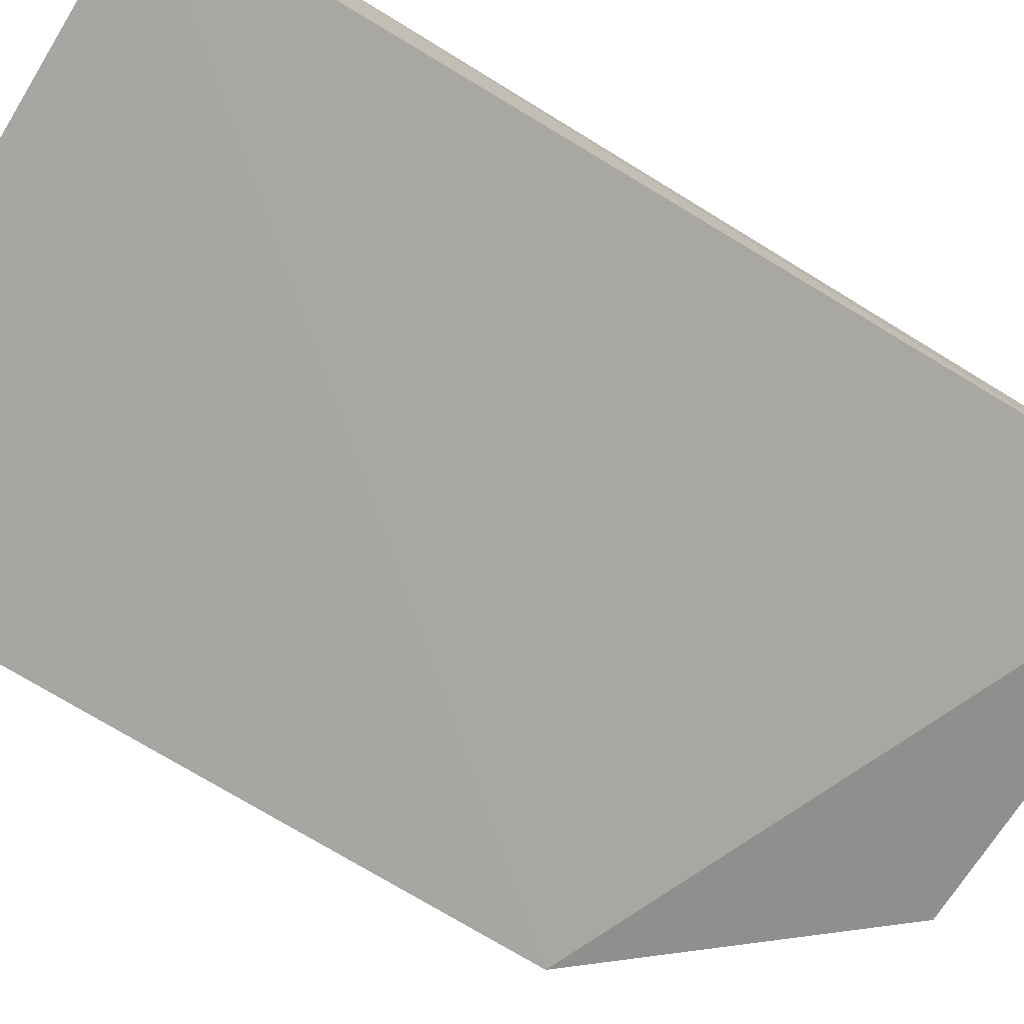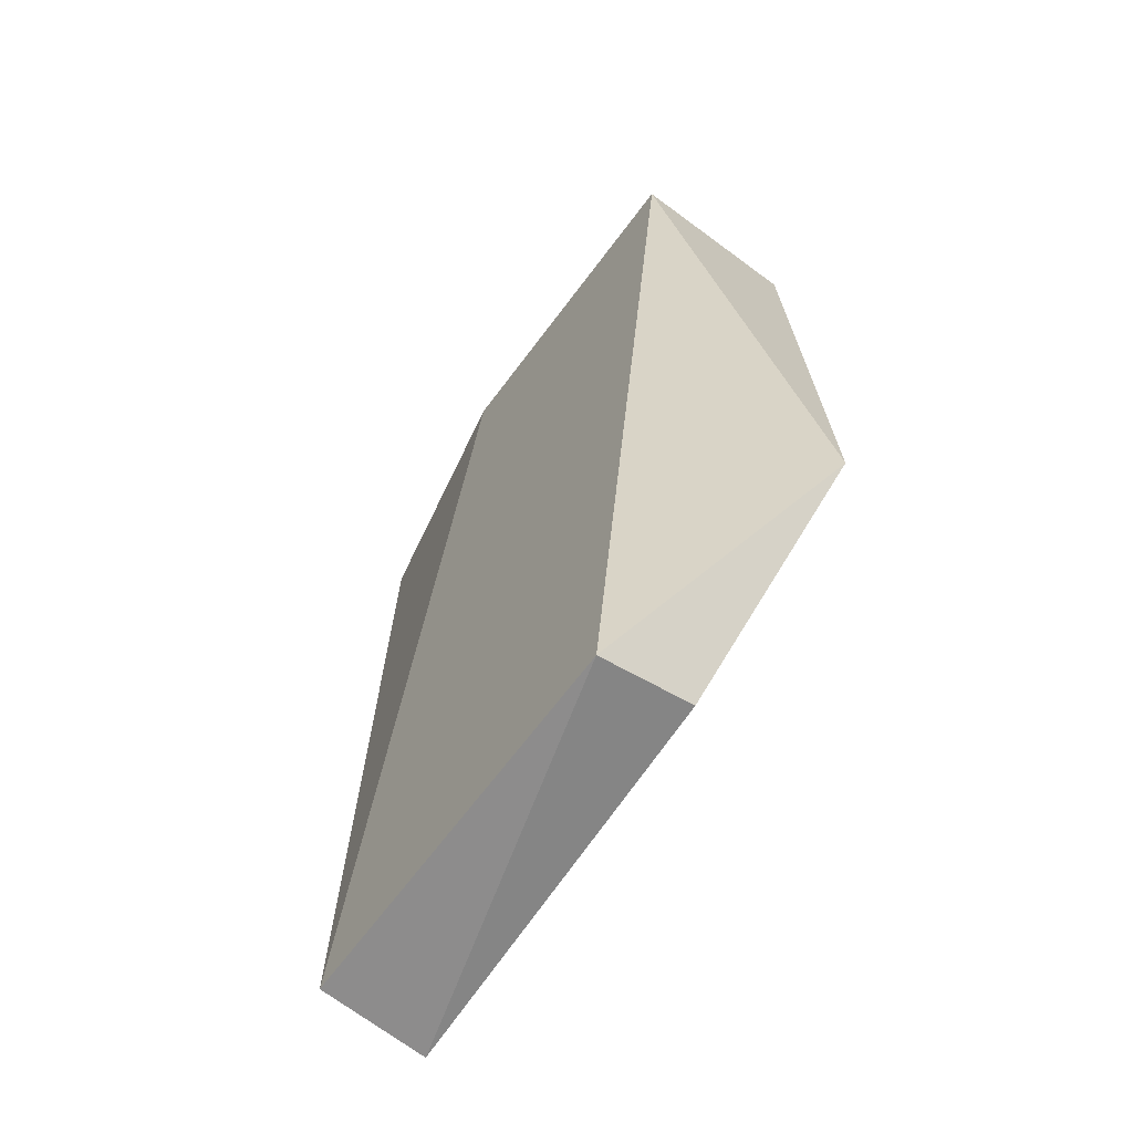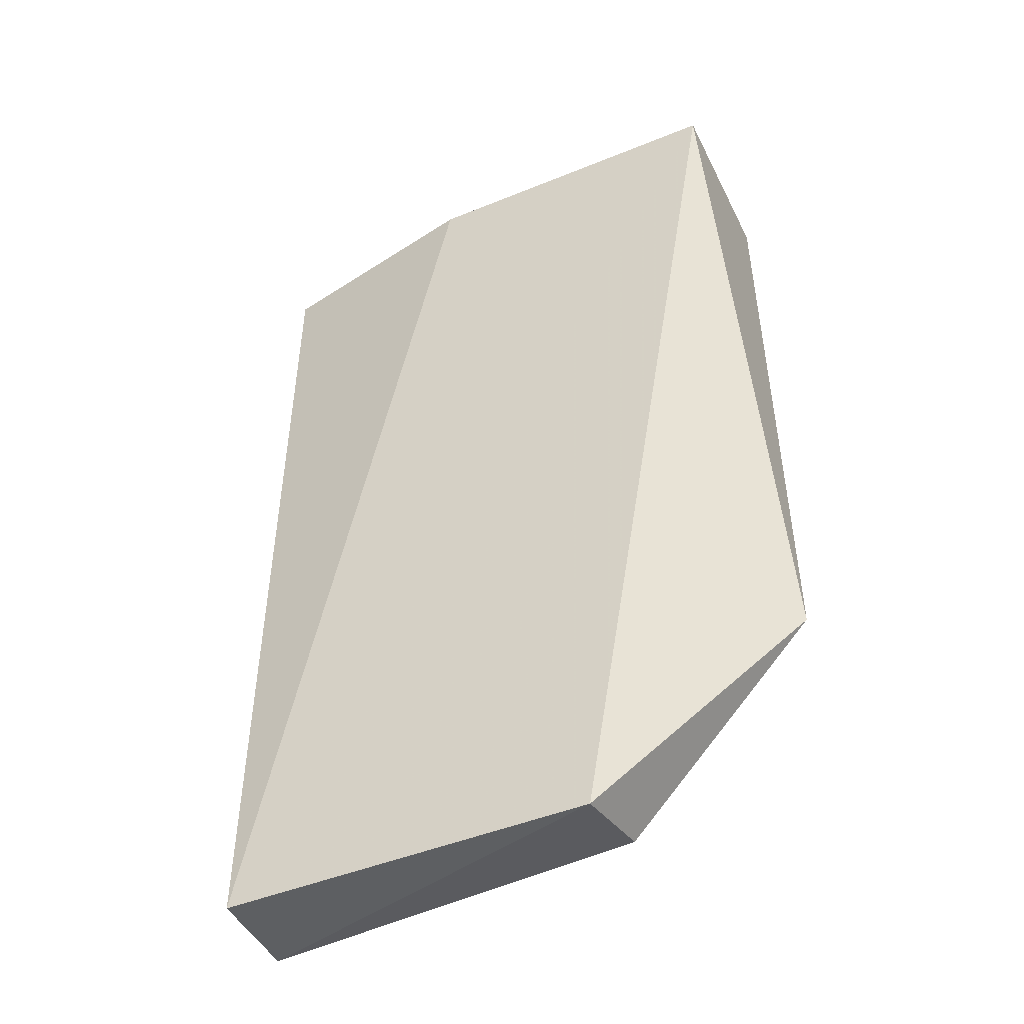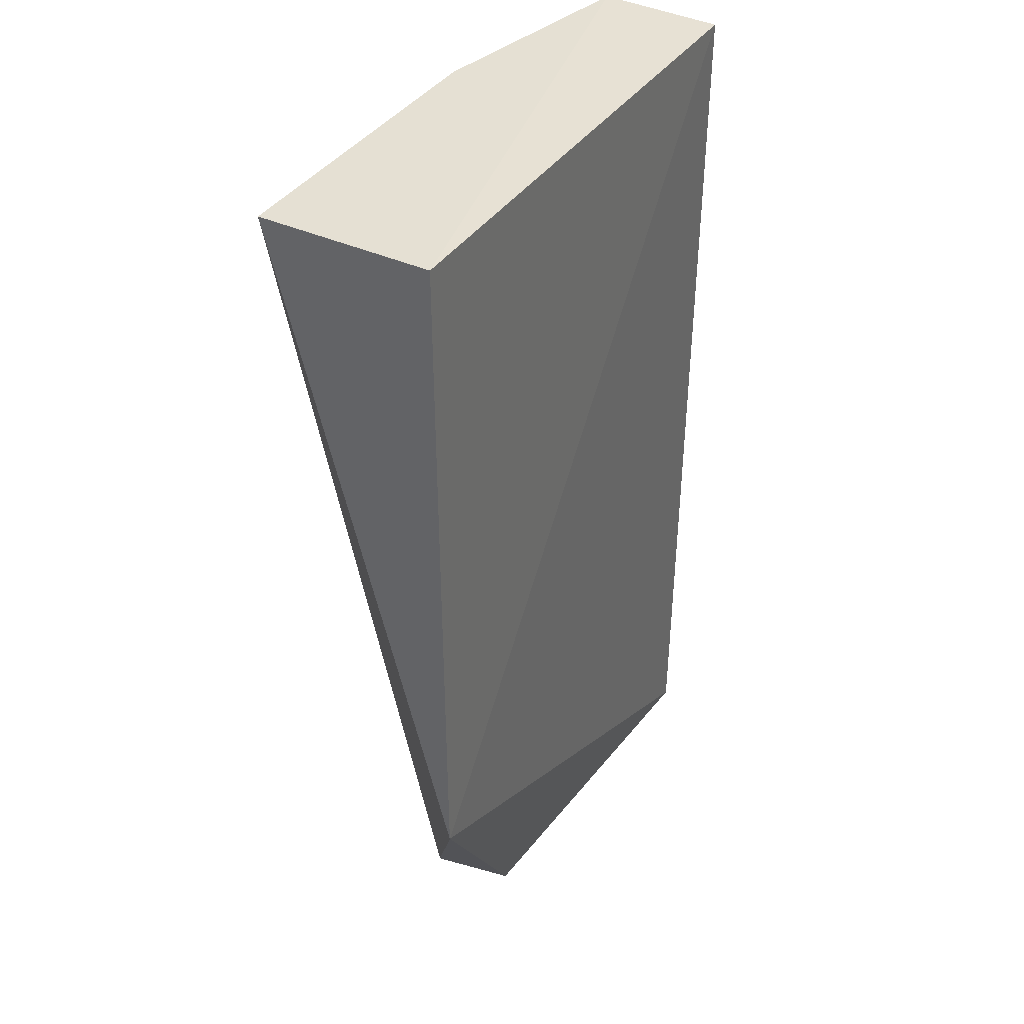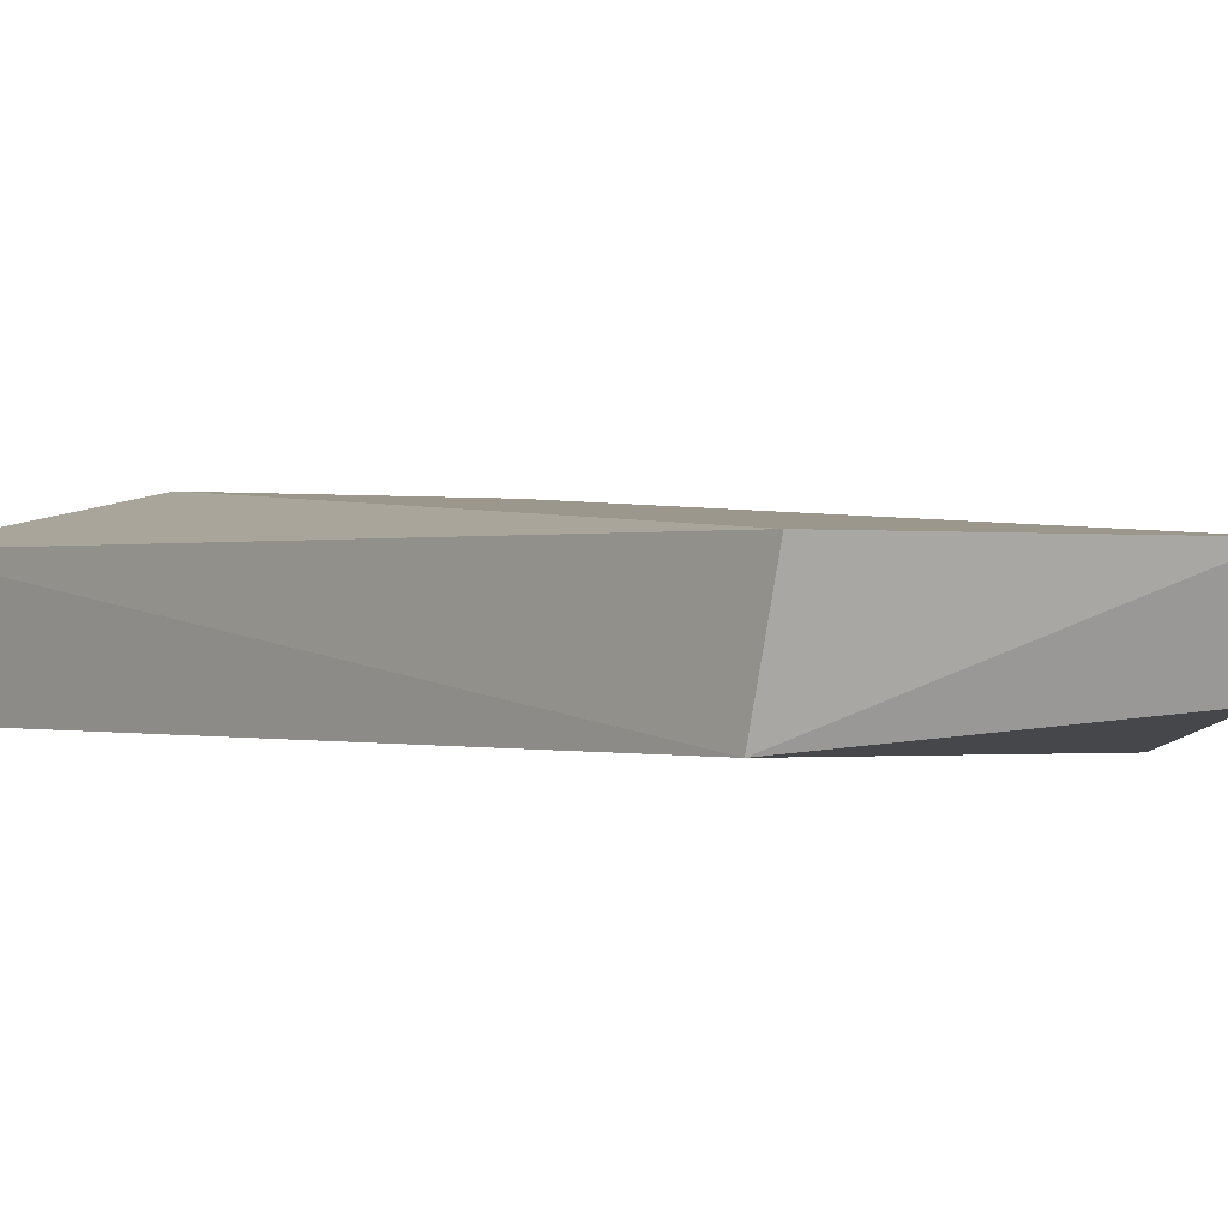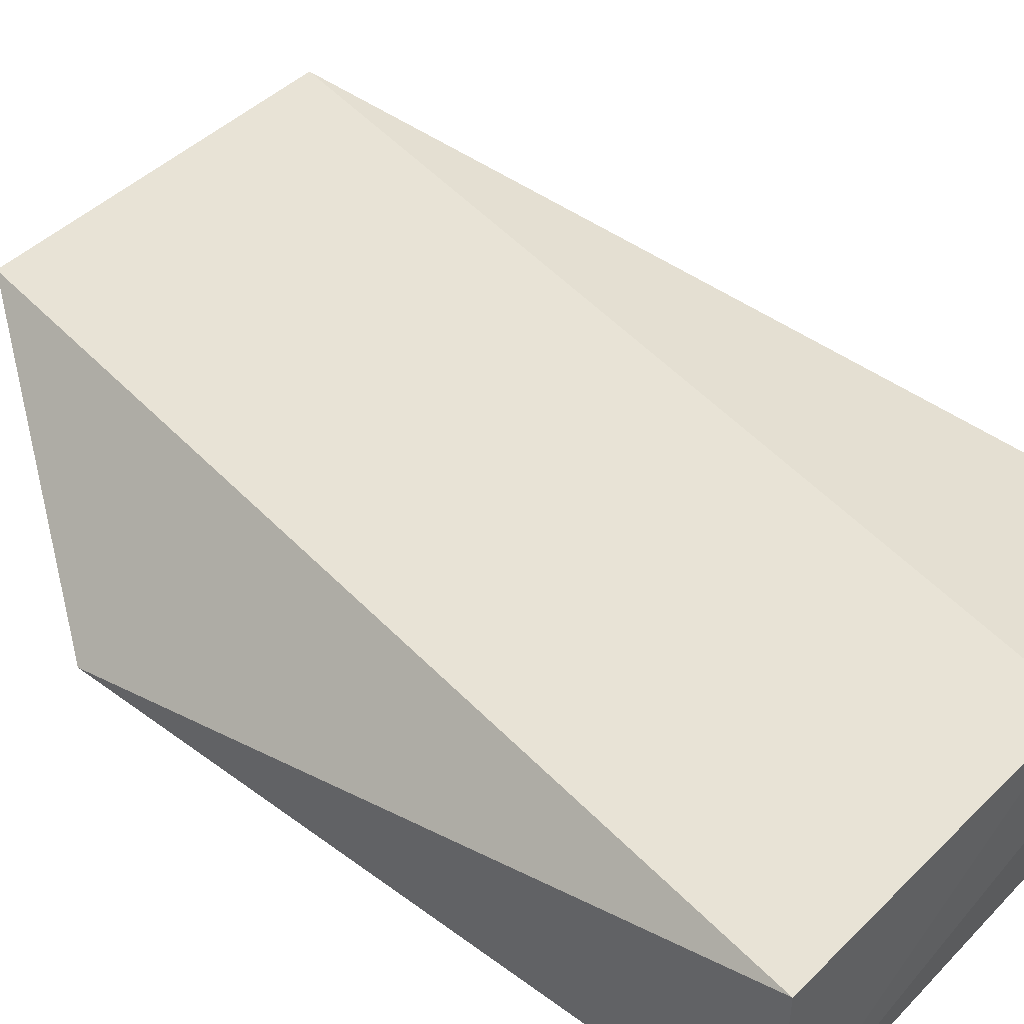
<metadata>
{"format":"obj","ext":"obj","renderer":"f3d","projection":"perspective","resolution":1024,"background":"white","views":[{"elev":-73.1,"azim":58.5,"up":"+Y"},{"elev":-69.9,"azim":-127.1,"up":"+Z"},{"elev":-48.6,"azim":-155.1,"up":"+Z"},{"elev":37.4,"azim":-59.7,"up":"+Z"},{"elev":0.3,"azim":141.4,"up":"+Y"},{"elev":44.8,"azim":-49.3,"up":"+Y"}]}
</metadata>
<code>
v 0.009747 0.04174 0.03775
v 0.009917 0.03704 0.03752
v 0.009738 0.04174 0.001133
v -0.004432 0.04174 0.0009385
v -0.0116 0.03672 0.03746
v -0.01151 0.04352 0.03746
v 0.01013 0.03745 0.001805
v 0.0008897 0.04351 0.03765
v -0.01156 0.03657 0.01152
v -0.004608 0.03813 0.001911
f 5 2 1
f 6 3 4
f 7 1 2
f 7 3 1
f 7 4 3
f 8 1 3
f 8 3 6
f 8 6 5
f 8 5 1
f 9 6 4
f 9 5 6
f 9 7 2
f 9 2 5
f 10 9 4
f 10 4 7
f 10 7 9

</code>
